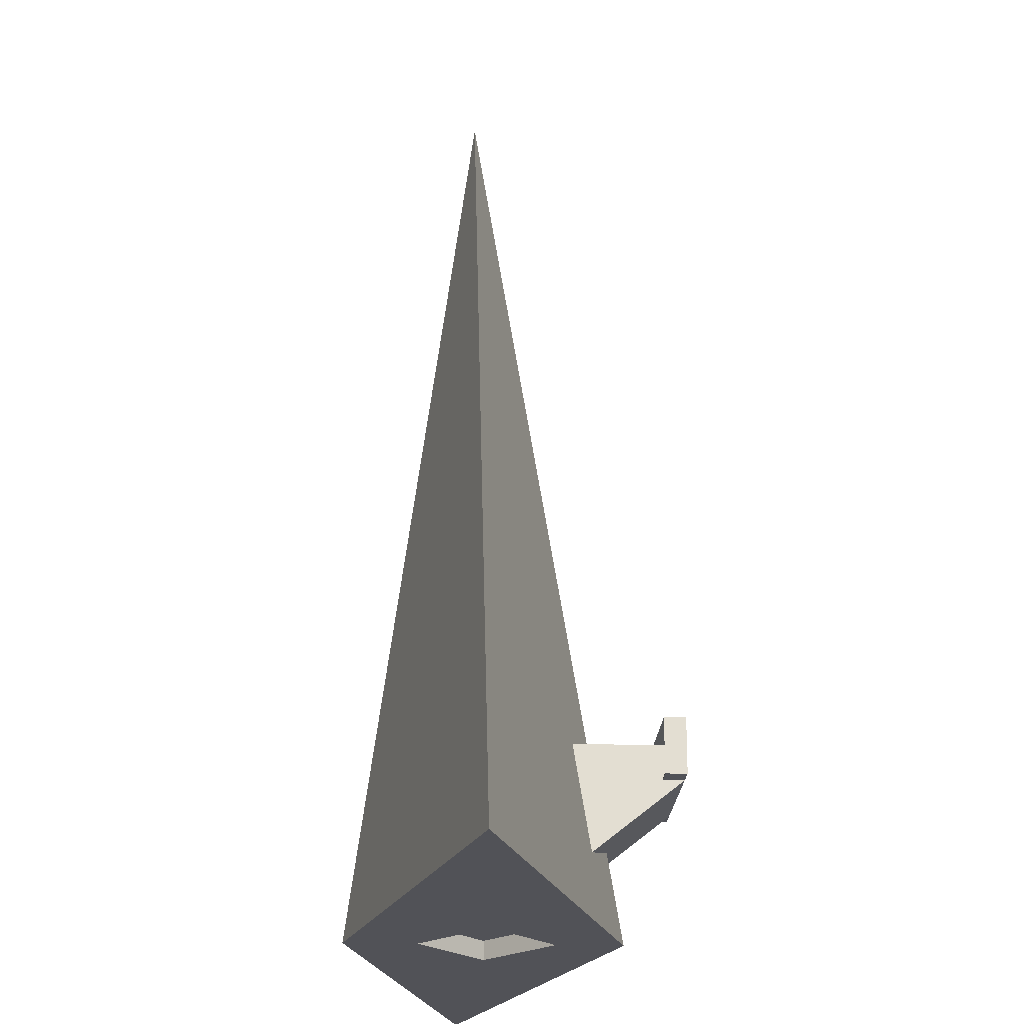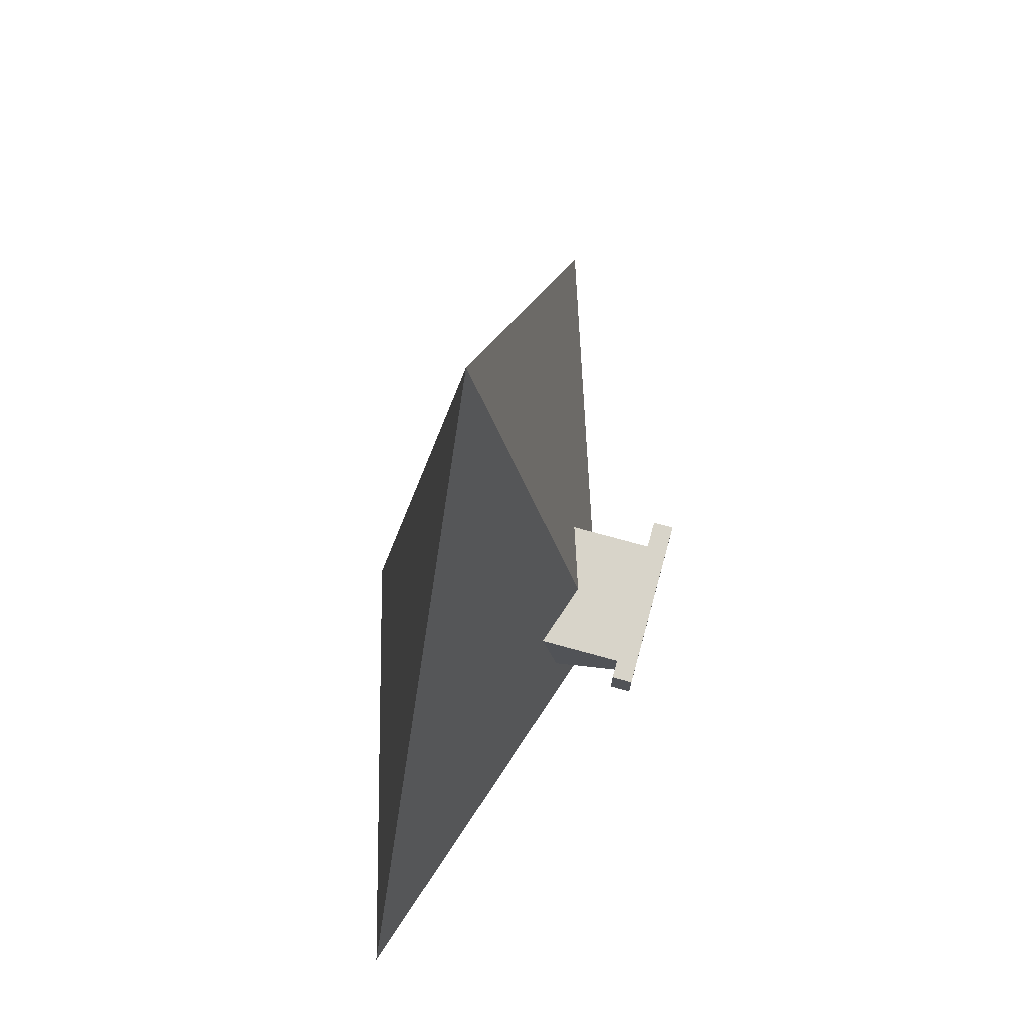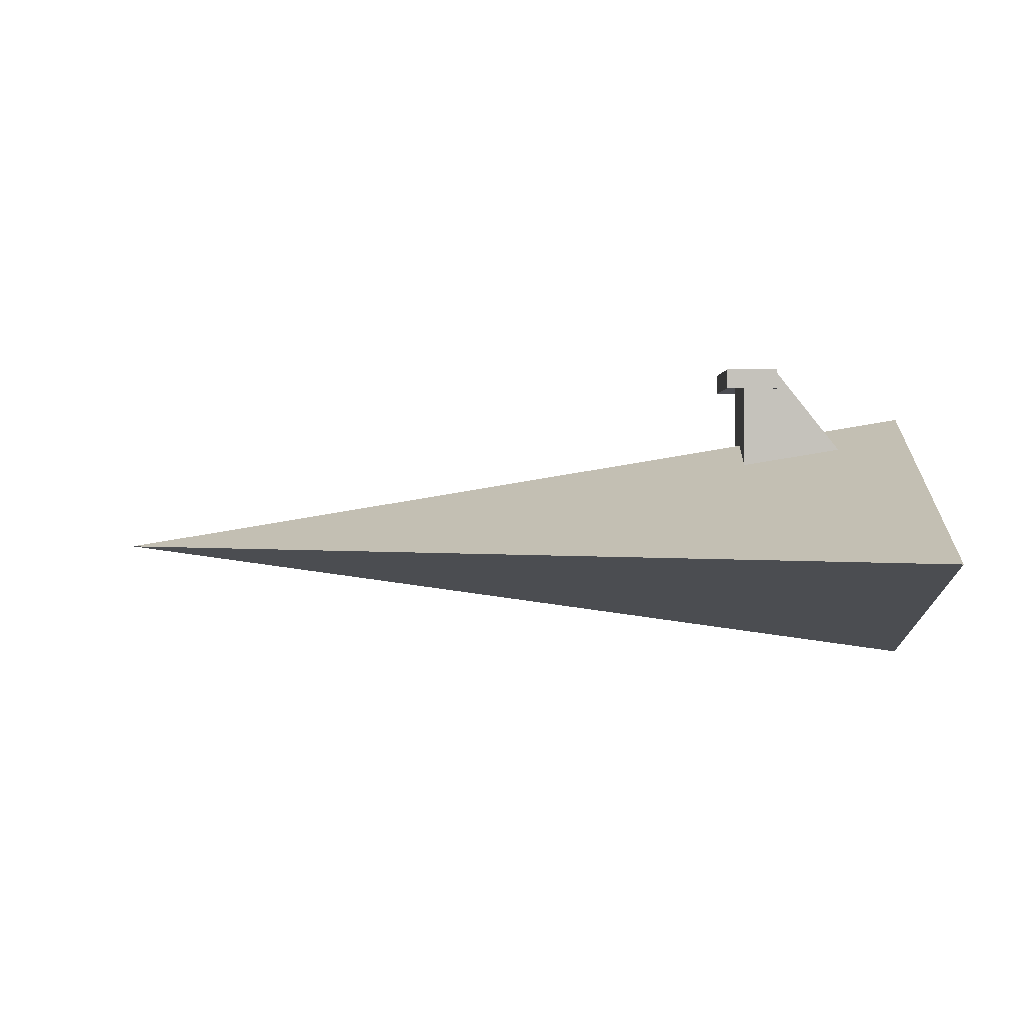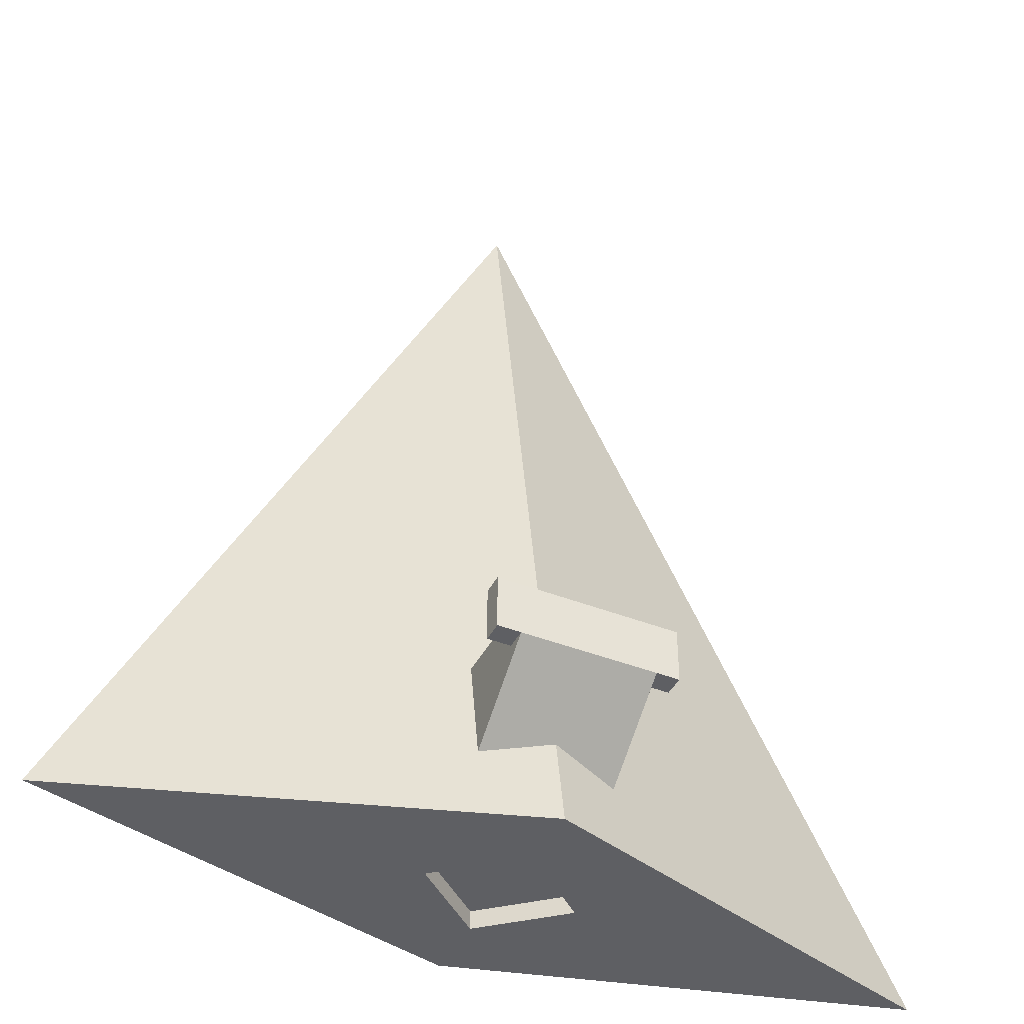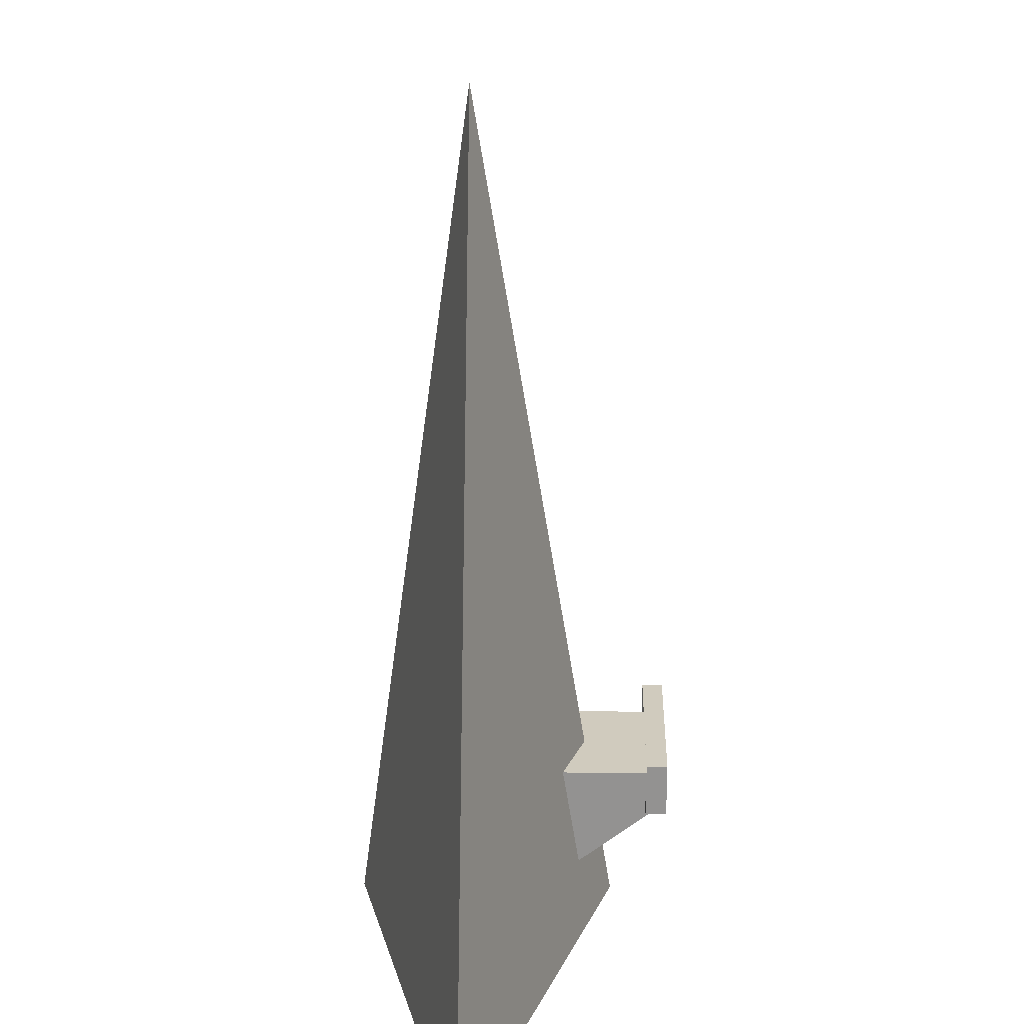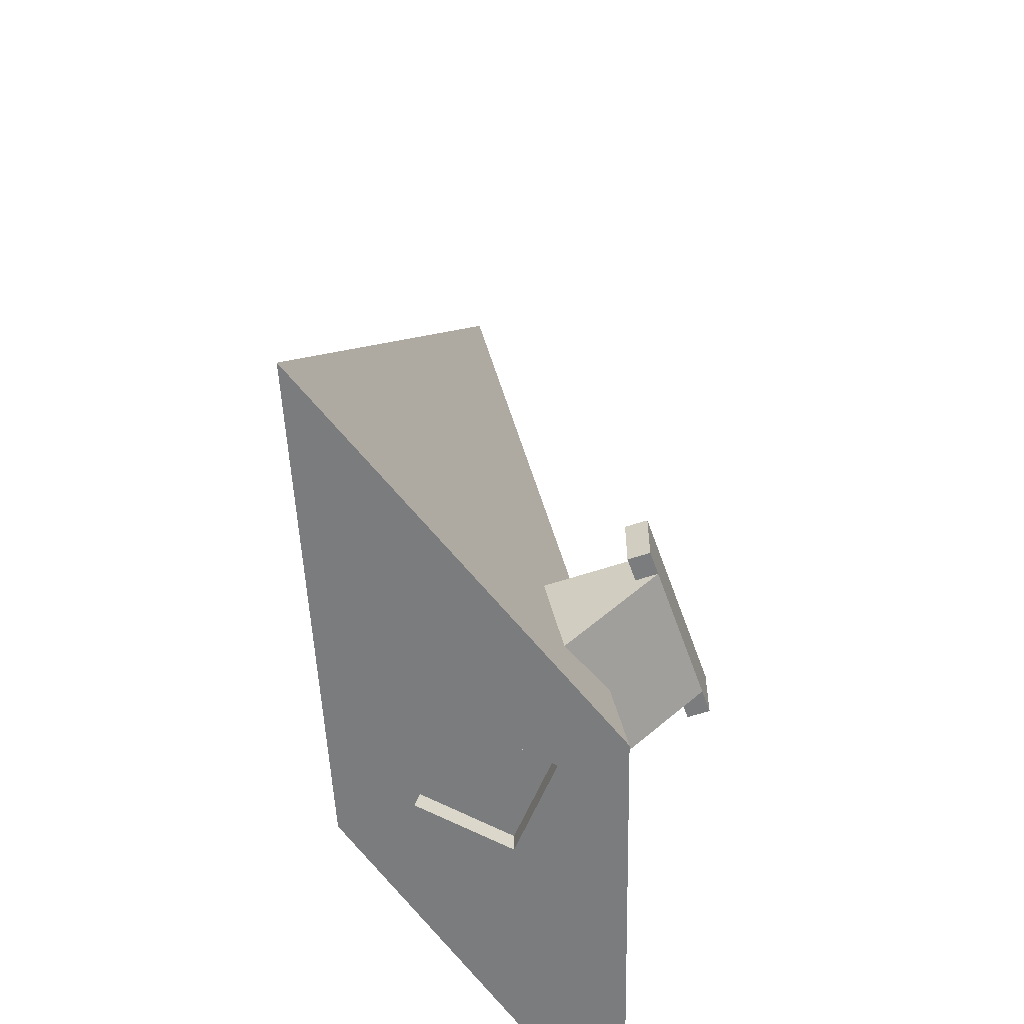
<metadata>
{"format":"obj","ext":"obj","renderer":"f3d","projection":"perspective","resolution":1024,"background":"white","views":[{"elev":-21.6,"azim":87.1,"up":"+Z"},{"elev":75.4,"azim":105.3,"up":"+Z"},{"elev":1.2,"azim":91.7,"up":"+Y"},{"elev":-41.7,"azim":154.5,"up":"+Z"},{"elev":23.3,"azim":91.4,"up":"+Z"},{"elev":-58.7,"azim":109.1,"up":"+Z"}]}
</metadata>
<code>
o ProjStar_Cone.001
v 0 0.8972 -1.07
v -3e-06 0.009083 4.281
v 2.676 0.009084 -1.07
v 0 -0.72 -1.07
v -2.676 0.009084 -1.07
v 0.4525 0.1079 -1.07
v 0 0.5055 -1.07
v -0.4525 0.1079 -1.07
v 0 0.5055 -0.9561
v -0.4525 0.1079 -0.9561
v 0 -0.2897 -1.07
v 0.4525 0.1079 -0.9561
v 0 -0.2897 -0.9561
v -0.4097 1.098 -0.1949
v -0.4097 1.226 -0.1949
v -0.4097 0.5517 -0.7308
v 0.4097 1.098 -0.1949
v 0.4097 1.166 0.01247
v 0.4097 0.5517 0.01247
v 0.4097 0.5517 -0.7308
v -0.4097 1.166 0.01247
v -0.4097 0.5517 0.01247
v 0.4097 1.226 0.01247
v -0.4097 1.226 0.01247
v -0.5505 1.226 0.1385
v 0.5505 1.226 0.1385
v 0.4097 1.226 -0.1949
v 0.5505 1.098 0.1385
v -0.5505 1.098 0.1385
v -0.5505 1.098 -0.1949
v -0.5505 1.226 -0.1949
v 0.5505 1.098 -0.1949
v 0.5505 1.226 -0.1949
f 1 2 3
f 3 2 4
f 4 2 5
f 5 2 1
f 1 3 6 7
f 8 7 9 10
f 5 1 7 8
f 3 4 11 6
f 4 5 8 11
f 9 12 13 10
f 6 11 13 12
f 11 8 10 13
f 7 6 12 9
f 14 15 16
f 17 18 19 20
f 18 21 22 19
f 21 14 16 22
f 16 20 19 22
f 23 24 25 26
f 24 23 27 15
f 17 20 27
f 21 18 28 29
f 15 14 30 31
f 29 28 26 25
f 30 29 25 31
f 28 32 33 26
f 14 21 29 30
f 17 27 33 32
f 24 15 31 25
f 18 17 32 28
f 27 23 26 33
f 20 16 15 27

</code>
